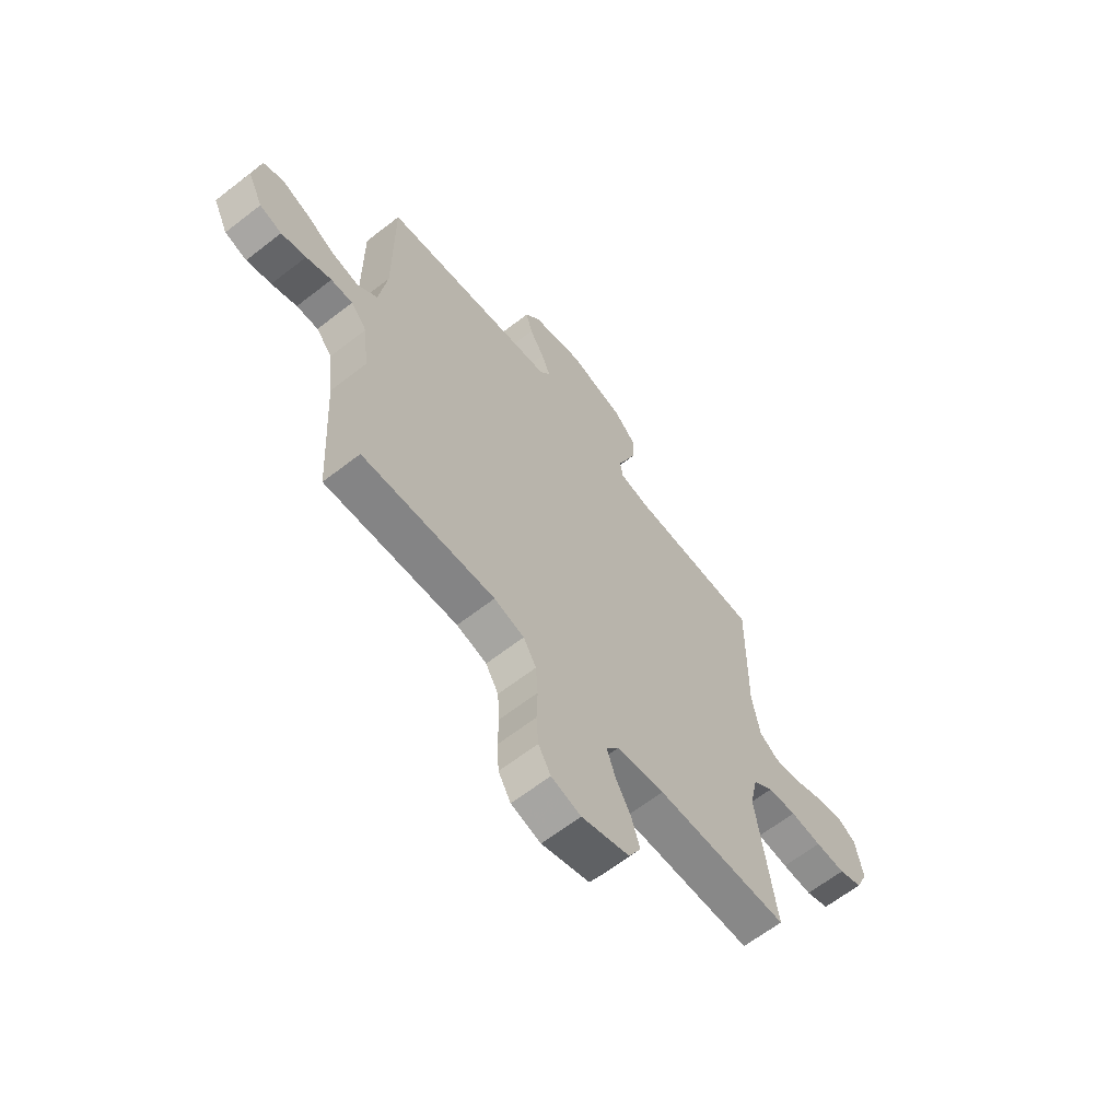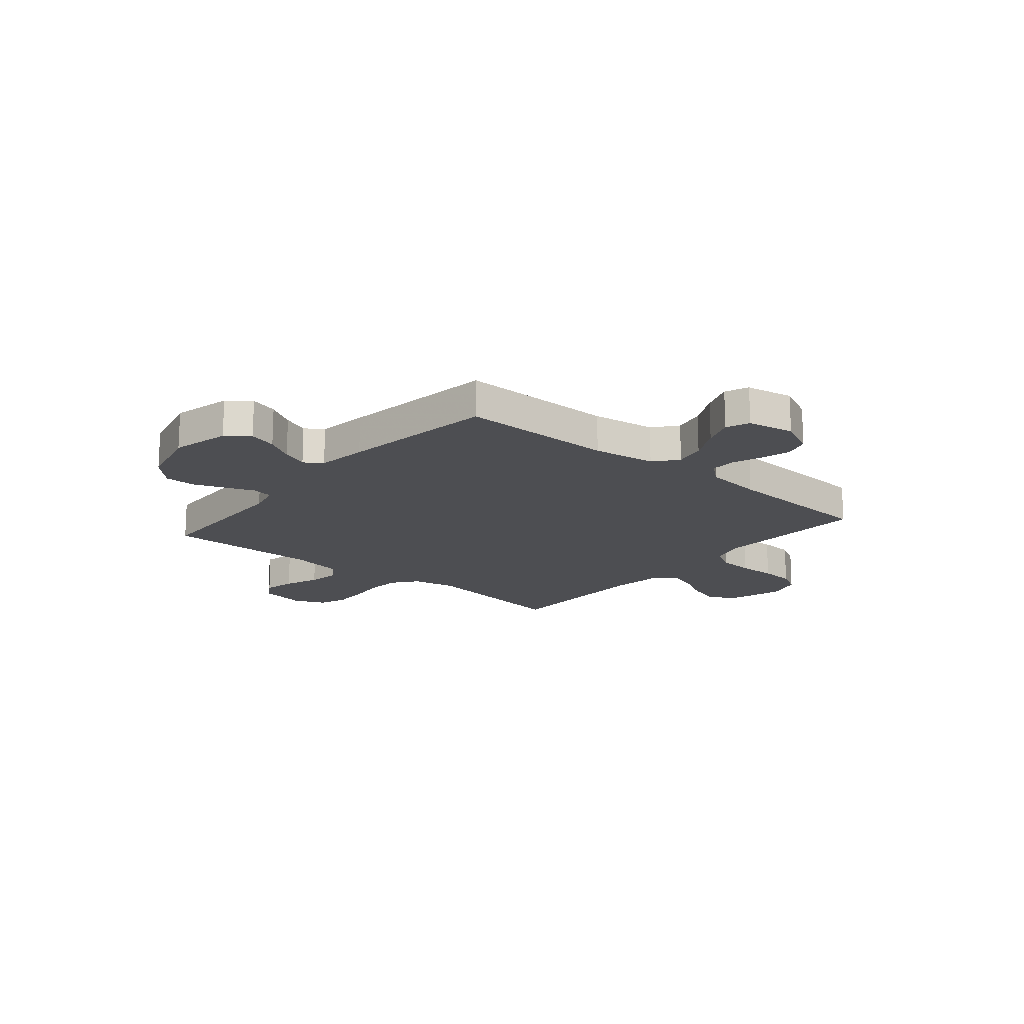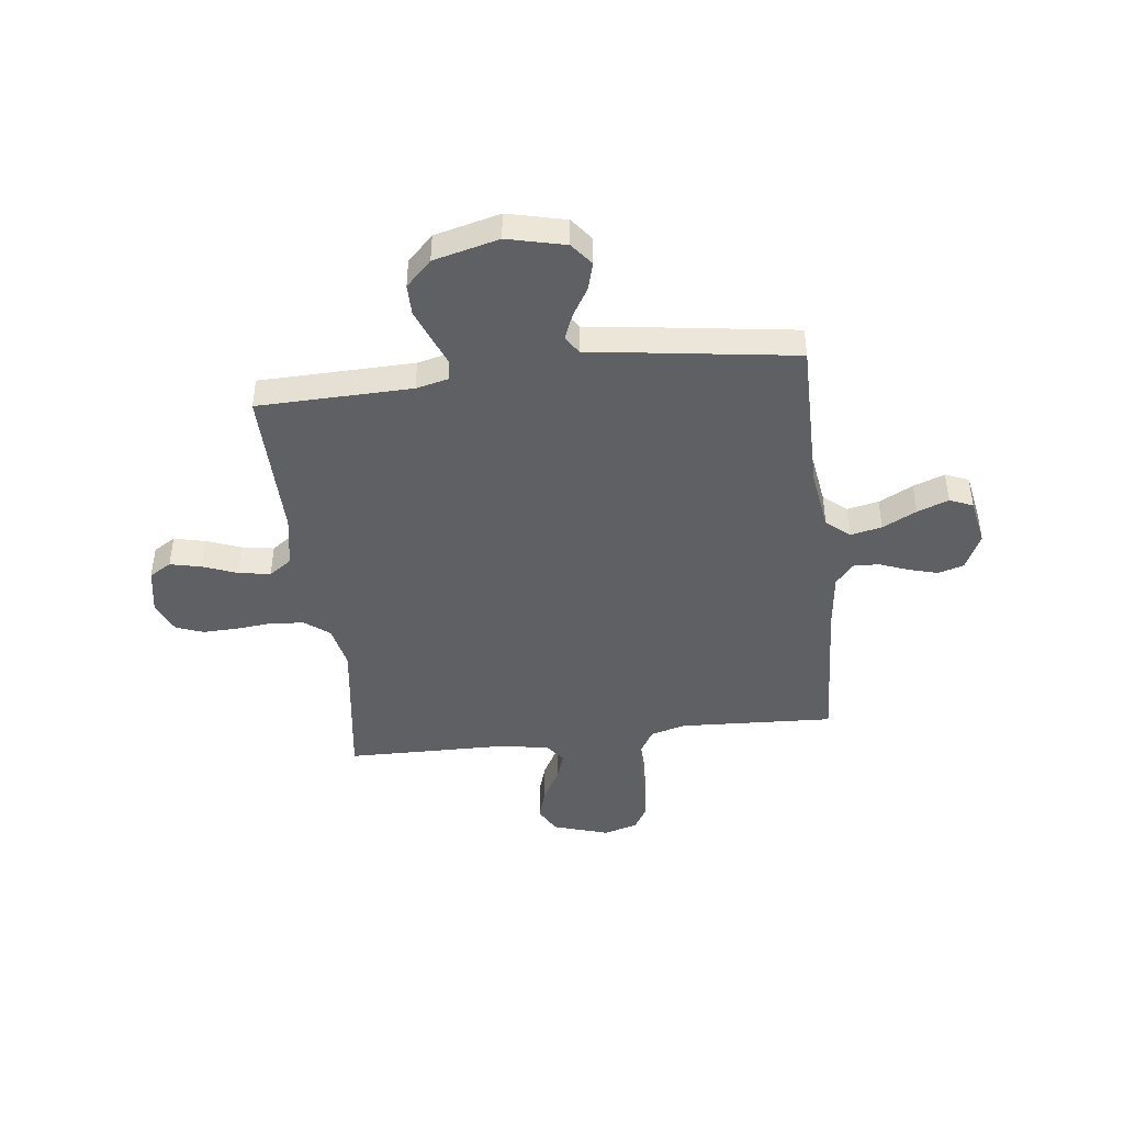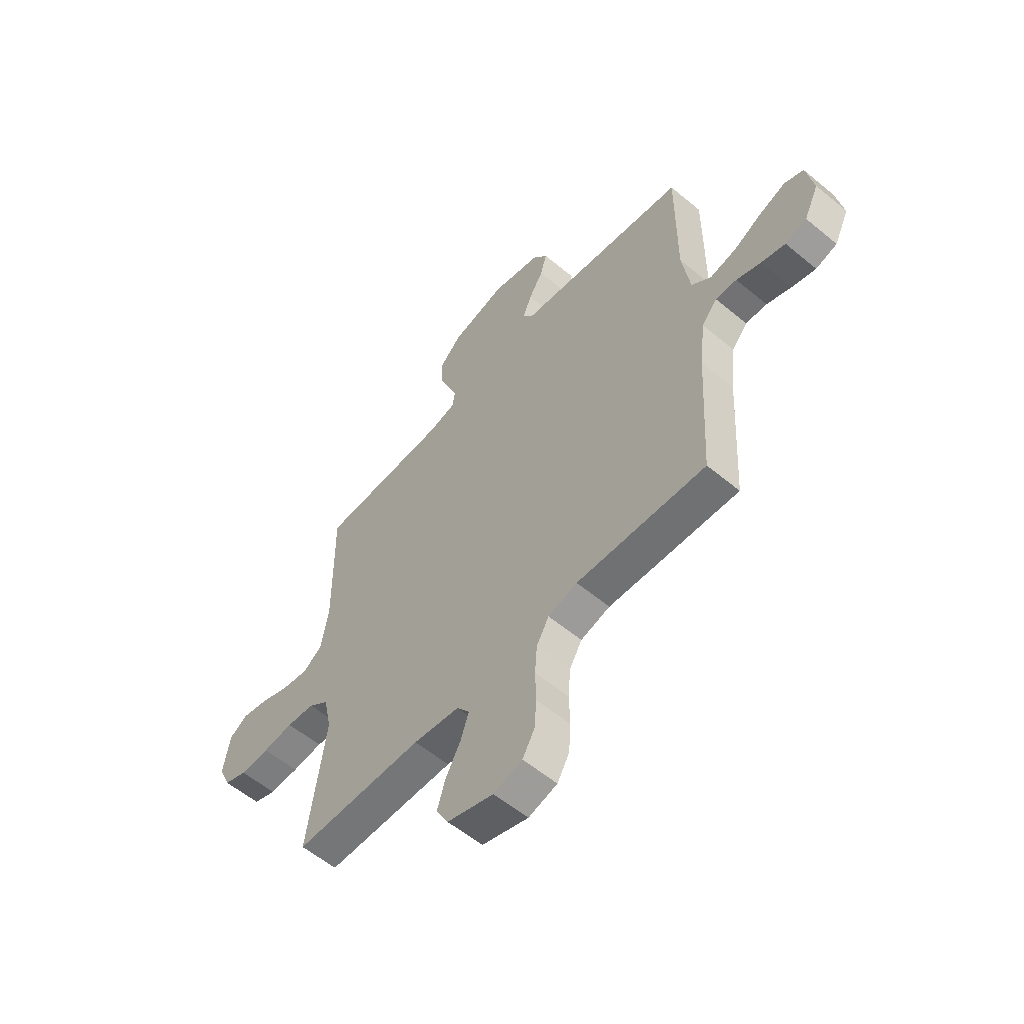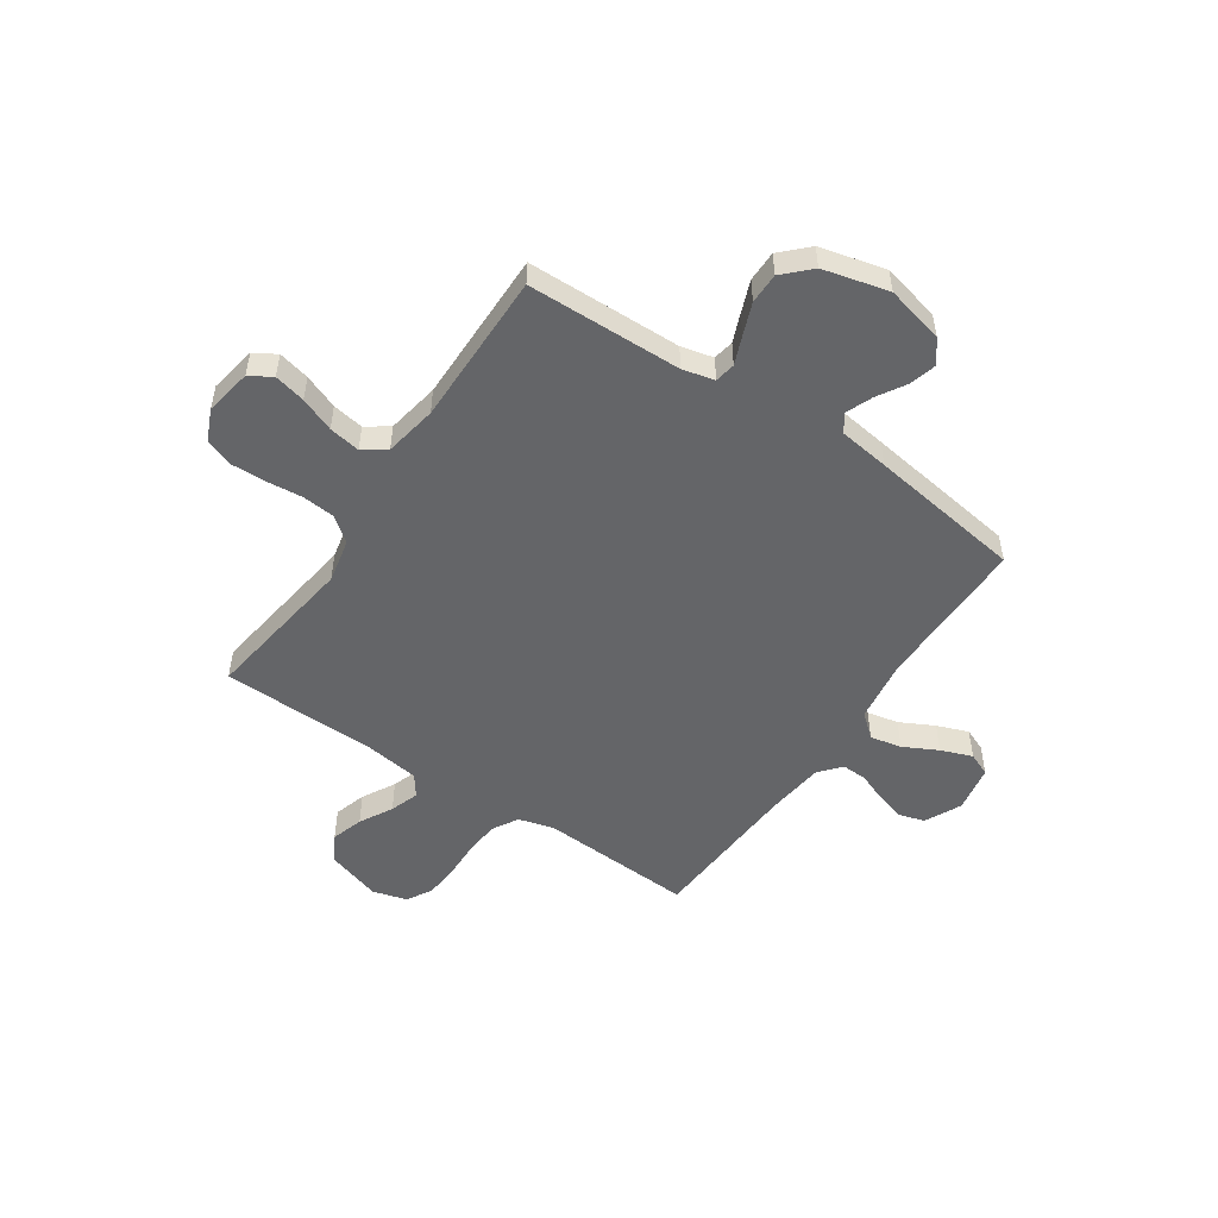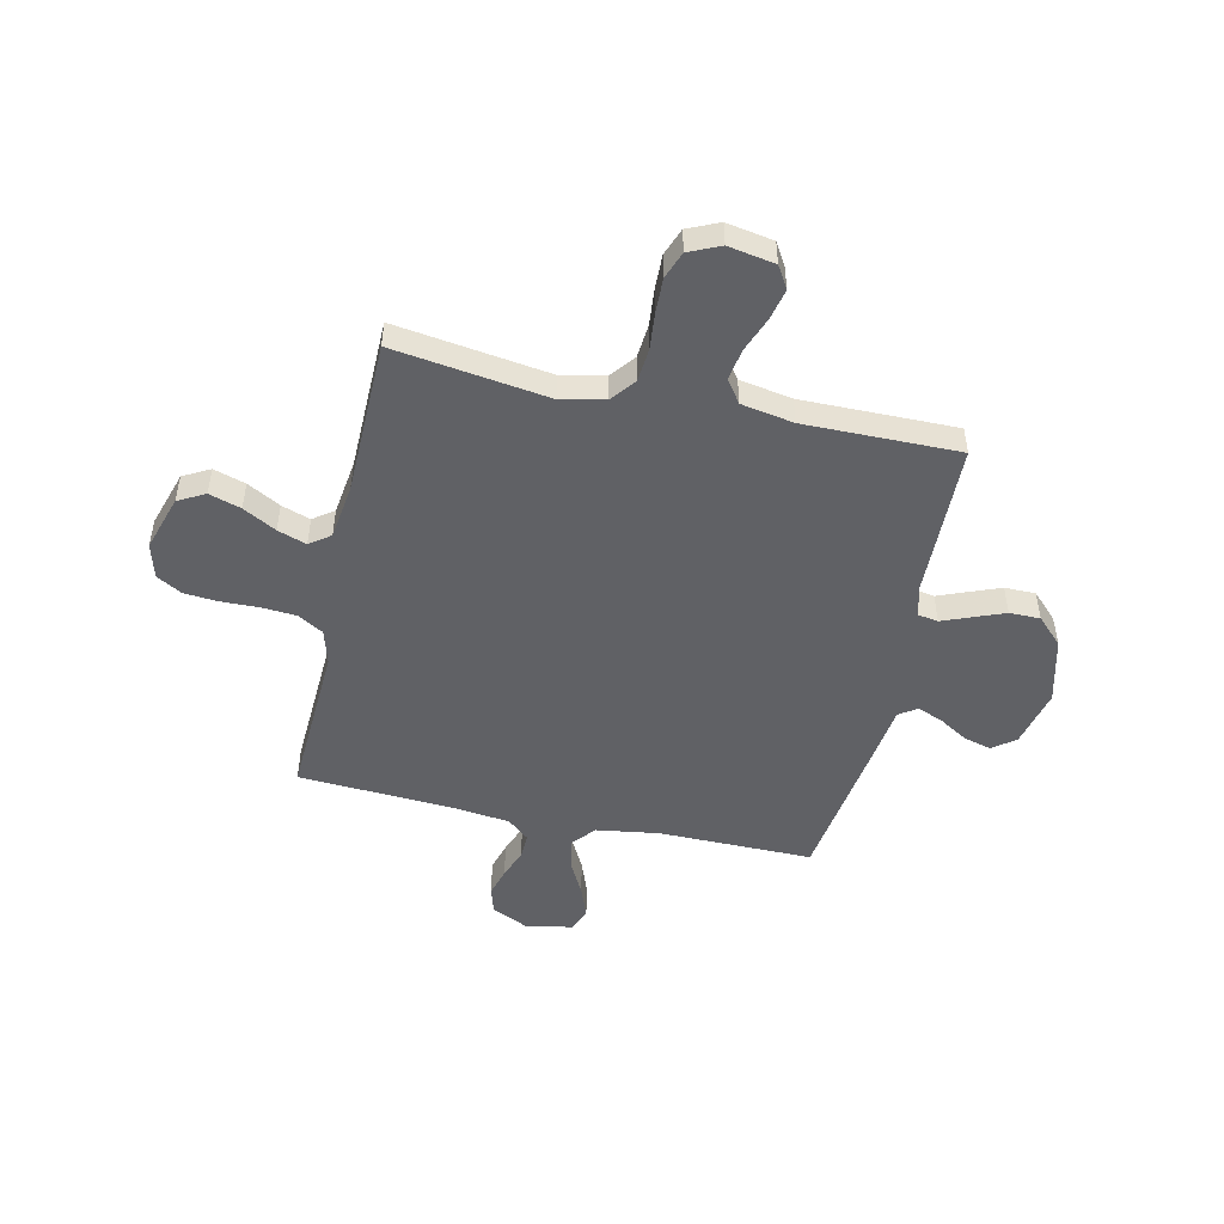
<metadata>
{"format":"obj","ext":"obj","renderer":"f3d","projection":"perspective","resolution":1024,"background":"white","views":[{"elev":-63.6,"azim":128.2,"up":"+Z"},{"elev":-17.1,"azim":50.0,"up":"+Y"},{"elev":-44.2,"azim":6.9,"up":"+Y"},{"elev":-57.6,"azim":49.2,"up":"+Z"},{"elev":-51.5,"azim":-34.1,"up":"+Y"},{"elev":-49.6,"azim":-102.5,"up":"+Y"}]}
</metadata>
<code>
v -0.5 0.07 0.5
v -0.2 0.07 0.507
v -0.138 0.07 0.522
v -0.131 0.07 0.562
v -0.153 0.07 0.617
v -0.177 0.07 0.679
v -0.177 0.07 0.739
v -0.127 0.07 0.789
v 0 0.07 0.821
v 0.113 0.07 0.794
v 0.147 0.07 0.75
v 0.132 0.07 0.696
v 0.099 0.07 0.641
v 0.079 0.07 0.591
v 0.102 0.07 0.556
v 0.2 0.07 0.543
v 0.5 0.07 0.5
v 0.499 0.07 0.2
v 0.517 0.07 0.078
v 0.562 0.07 0.04
v 0.623 0.07 0.053
v 0.689 0.07 0.087
v 0.75 0.07 0.11
v 0.795 0.07 0.091
v 0.812 0.07 0
v 0.778 0.07 -0.071
v 0.728 0.07 -0.086
v 0.672 0.07 -0.07
v 0.615 0.07 -0.048
v 0.566 0.07 -0.046
v 0.53 0.07 -0.088
v 0.517 0.07 -0.2
v 0.5 0.07 -0.5
v 0.2 0.07 -0.485
v 0.132 0.07 -0.504
v 0.103 0.07 -0.554
v 0.098 0.07 -0.621
v 0.1 0.07 -0.694
v 0.095 0.07 -0.76
v 0.067 0.07 -0.809
v 0 0.07 -0.828
v -0.108 0.07 -0.794
v -0.136 0.07 -0.742
v -0.117 0.07 -0.68
v -0.082 0.07 -0.616
v -0.063 0.07 -0.56
v -0.092 0.07 -0.52
v -0.2 0.07 -0.505
v -0.5 0.07 -0.5
v -0.458 0.07 -0.2
v -0.476 0.07 -0.115
v -0.523 0.07 -0.078
v -0.588 0.07 -0.072
v -0.659 0.07 -0.079
v -0.727 0.07 -0.081
v -0.78 0.07 -0.061
v -0.807 0.07 0
v -0.791 0.07 0.091
v -0.748 0.07 0.117
v -0.687 0.07 0.103
v -0.62 0.07 0.077
v -0.559 0.07 0.067
v -0.515 0.07 0.098
v -0.497 0.07 0.2
v -0.5 0 0.5
v -0.2 0 0.507
v -0.138 0 0.522
v -0.131 0 0.562
v -0.153 0 0.617
v -0.177 0 0.679
v -0.177 0 0.739
v -0.127 0 0.789
v 0 0 0.821
v 0.113 0 0.794
v 0.147 0 0.75
v 0.132 0 0.696
v 0.099 0 0.641
v 0.079 0 0.591
v 0.102 0 0.556
v 0.2 0 0.543
v 0.5 0 0.5
v 0.499 0 0.2
v 0.517 0 0.078
v 0.562 0 0.04
v 0.623 0 0.053
v 0.689 0 0.087
v 0.75 0 0.11
v 0.795 0 0.091
v 0.812 0 0
v 0.778 0 -0.071
v 0.728 0 -0.086
v 0.672 0 -0.07
v 0.615 0 -0.048
v 0.566 0 -0.046
v 0.53 0 -0.088
v 0.517 0 -0.2
v 0.5 0 -0.5
v 0.2 0 -0.485
v 0.132 0 -0.504
v 0.103 0 -0.554
v 0.098 0 -0.621
v 0.1 0 -0.694
v 0.095 0 -0.76
v 0.067 0 -0.809
v 0 0 -0.828
v -0.108 0 -0.794
v -0.136 0 -0.742
v -0.117 0 -0.68
v -0.082 0 -0.616
v -0.063 0 -0.56
v -0.092 0 -0.52
v -0.2 0 -0.505
v -0.5 0 -0.5
v -0.458 0 -0.2
v -0.476 0 -0.115
v -0.523 0 -0.078
v -0.588 0 -0.072
v -0.659 0 -0.079
v -0.727 0 -0.081
v -0.78 0 -0.061
v -0.807 0 0
v -0.791 0 0.091
v -0.748 0 0.117
v -0.687 0 0.103
v -0.62 0 0.077
v -0.559 0 0.067
v -0.515 0 0.098
v -0.497 0 0.2
f 59 60 61
f 58 59 61
f 57 58 61
f 56 57 61
f 55 56 61
f 54 55 61
f 53 54 61
f 52 53 61 62
f 51 52 62 63
f 48 49 50
f 51 63 64
f 50 51 64
f 48 50 64
f 47 48 64
f 43 44 45
f 42 43 45
f 41 42 45
f 40 41 45
f 39 40 45
f 38 39 45
f 37 38 45
f 36 37 45 46
f 64 1 2
f 47 64 2
f 46 47 2
f 36 46 2
f 35 36 2
f 27 28 29
f 26 27 29
f 25 26 29
f 24 25 29
f 23 24 29
f 22 23 29
f 21 22 29
f 20 21 29 30
f 19 20 30 31
f 15 16 17 18
f 19 31 32
f 18 19 32
f 15 18 32
f 11 12 13
f 10 11 13
f 9 10 13
f 8 9 13
f 7 8 13
f 6 7 13
f 5 6 13
f 4 5 13
f 3 4 13 14
f 34 35 2 3
f 32 33 34
f 15 32 34
f 14 15 34
f 3 14 34
f 125 124 123
f 125 123 122
f 125 122 121
f 125 121 120
f 125 120 119
f 125 119 118
f 125 118 117
f 126 125 117 116
f 127 126 116 115
f 114 113 112
f 128 127 115
f 128 115 114
f 128 114 112
f 128 112 111
f 109 108 107
f 109 107 106
f 109 106 105
f 109 105 104
f 109 104 103
f 109 103 102
f 109 102 101
f 110 109 101 100
f 66 65 128
f 66 128 111
f 66 111 110
f 66 110 100
f 66 100 99
f 93 92 91
f 93 91 90
f 93 90 89
f 93 89 88
f 93 88 87
f 93 87 86
f 93 86 85
f 94 93 85 84
f 95 94 84 83
f 82 81 80 79
f 96 95 83
f 96 83 82
f 96 82 79
f 77 76 75
f 77 75 74
f 77 74 73
f 77 73 72
f 77 72 71
f 77 71 70
f 77 70 69
f 77 69 68
f 78 77 68 67
f 67 66 99 98
f 98 97 96
f 98 96 79
f 98 79 78
f 98 78 67
f 1 65 66 2
f 2 66 67 3
f 3 67 68 4
f 4 68 69 5
f 5 69 70 6
f 6 70 71 7
f 7 71 72 8
f 8 72 73 9
f 9 73 74 10
f 10 74 75 11
f 11 75 76 12
f 12 76 77 13
f 13 77 78 14
f 14 78 79 15
f 15 79 80 16
f 16 80 81 17
f 17 81 82 18
f 18 82 83 19
f 19 83 84 20
f 20 84 85 21
f 21 85 86 22
f 22 86 87 23
f 23 87 88 24
f 24 88 89 25
f 25 89 90 26
f 26 90 91 27
f 27 91 92 28
f 28 92 93 29
f 29 93 94 30
f 30 94 95 31
f 31 95 96 32
f 32 96 97 33
f 33 97 98 34
f 34 98 99 35
f 35 99 100 36
f 36 100 101 37
f 37 101 102 38
f 38 102 103 39
f 39 103 104 40
f 40 104 105 41
f 41 105 106 42
f 42 106 107 43
f 43 107 108 44
f 44 108 109 45
f 45 109 110 46
f 46 110 111 47
f 47 111 112 48
f 48 112 113 49
f 49 113 114 50
f 50 114 115 51
f 51 115 116 52
f 52 116 117 53
f 53 117 118 54
f 54 118 119 55
f 55 119 120 56
f 56 120 121 57
f 57 121 122 58
f 58 122 123 59
f 59 123 124 60
f 60 124 125 61
f 61 125 126 62
f 62 126 127 63
f 63 127 128 64
f 64 128 65 1

</code>
